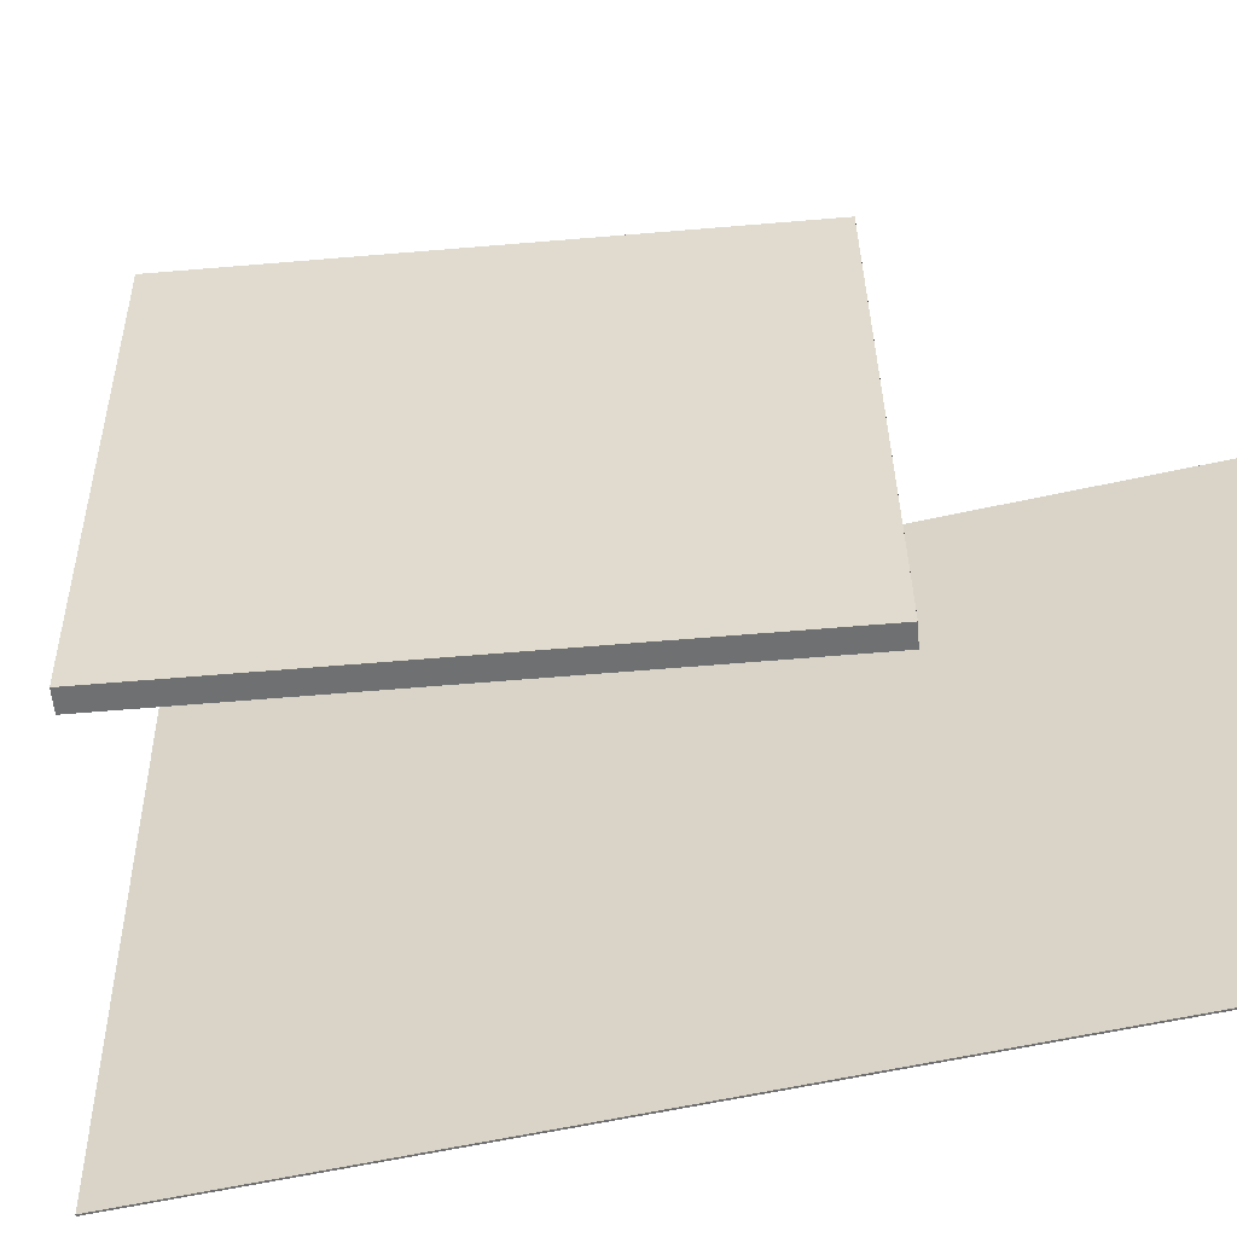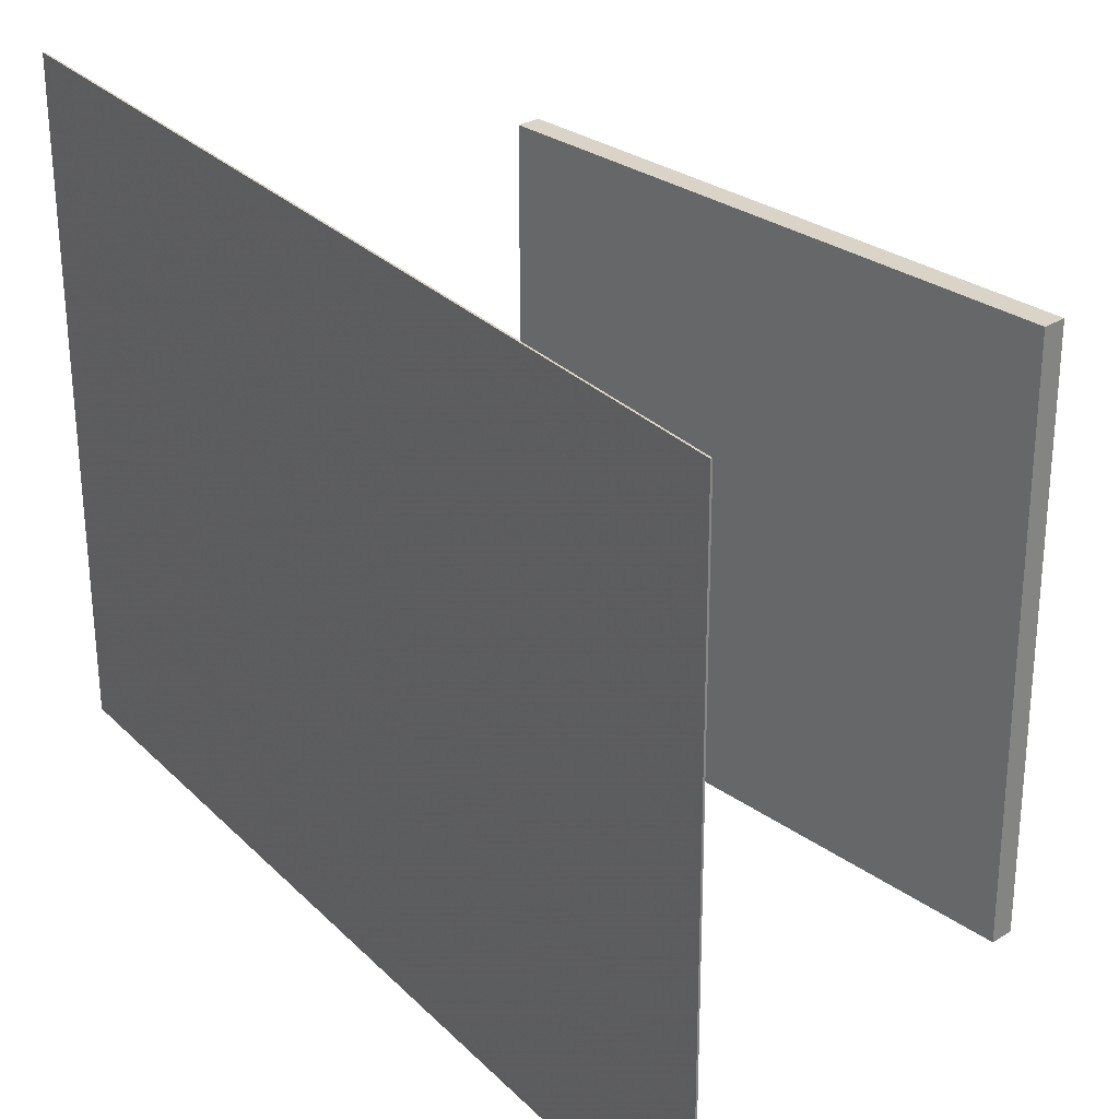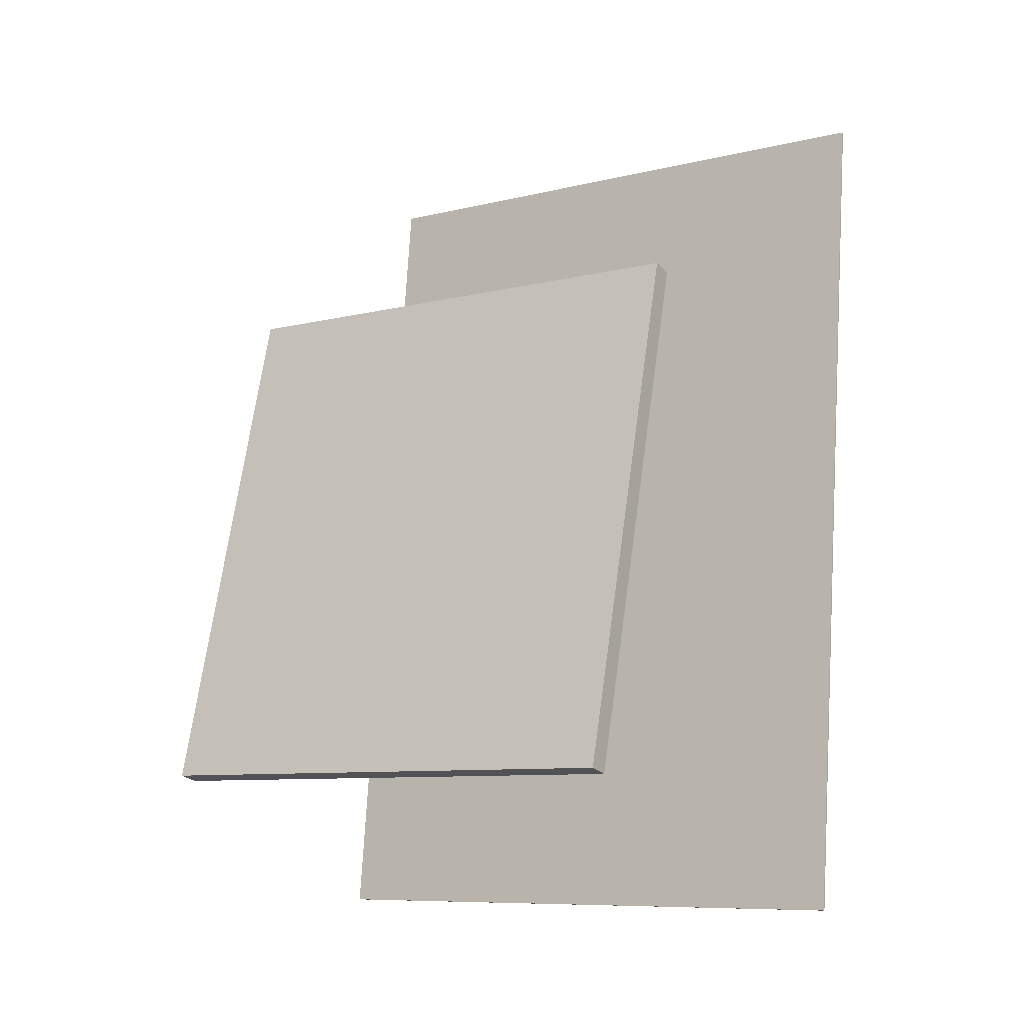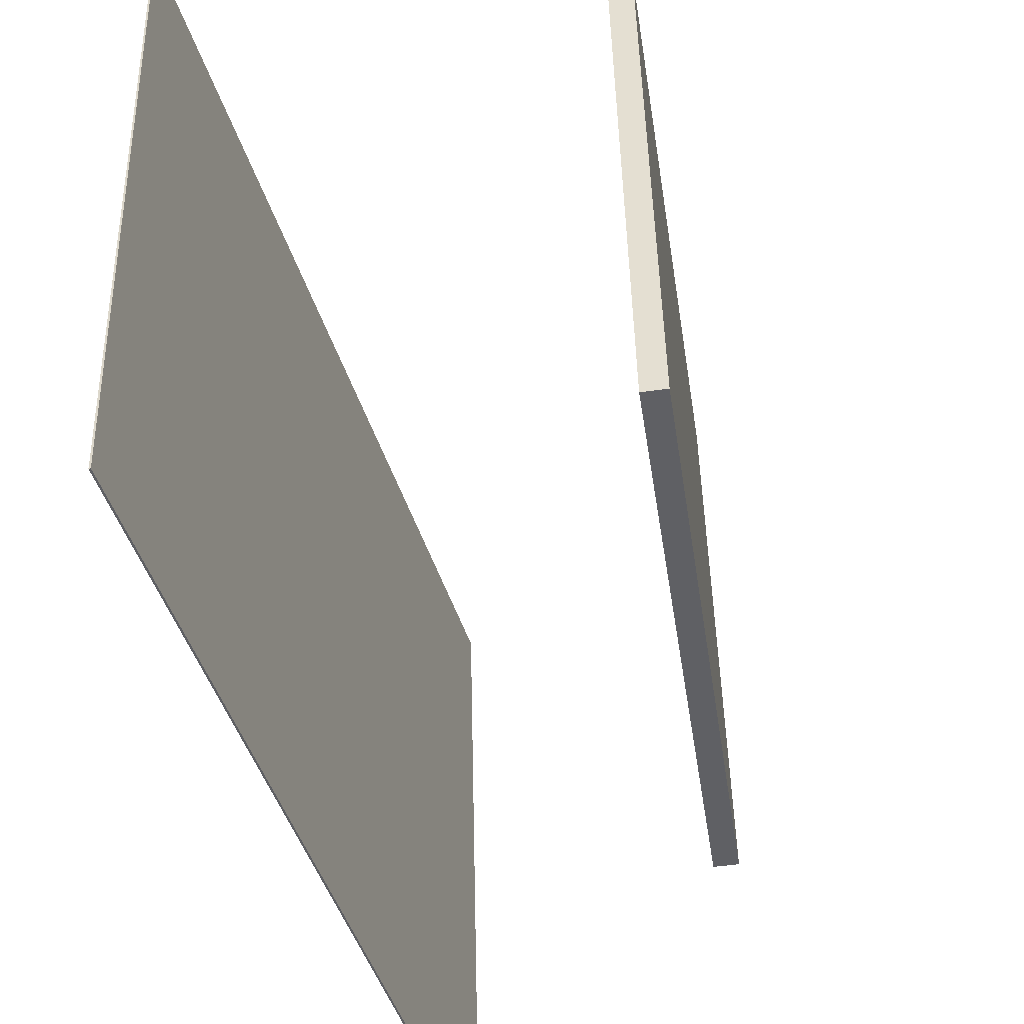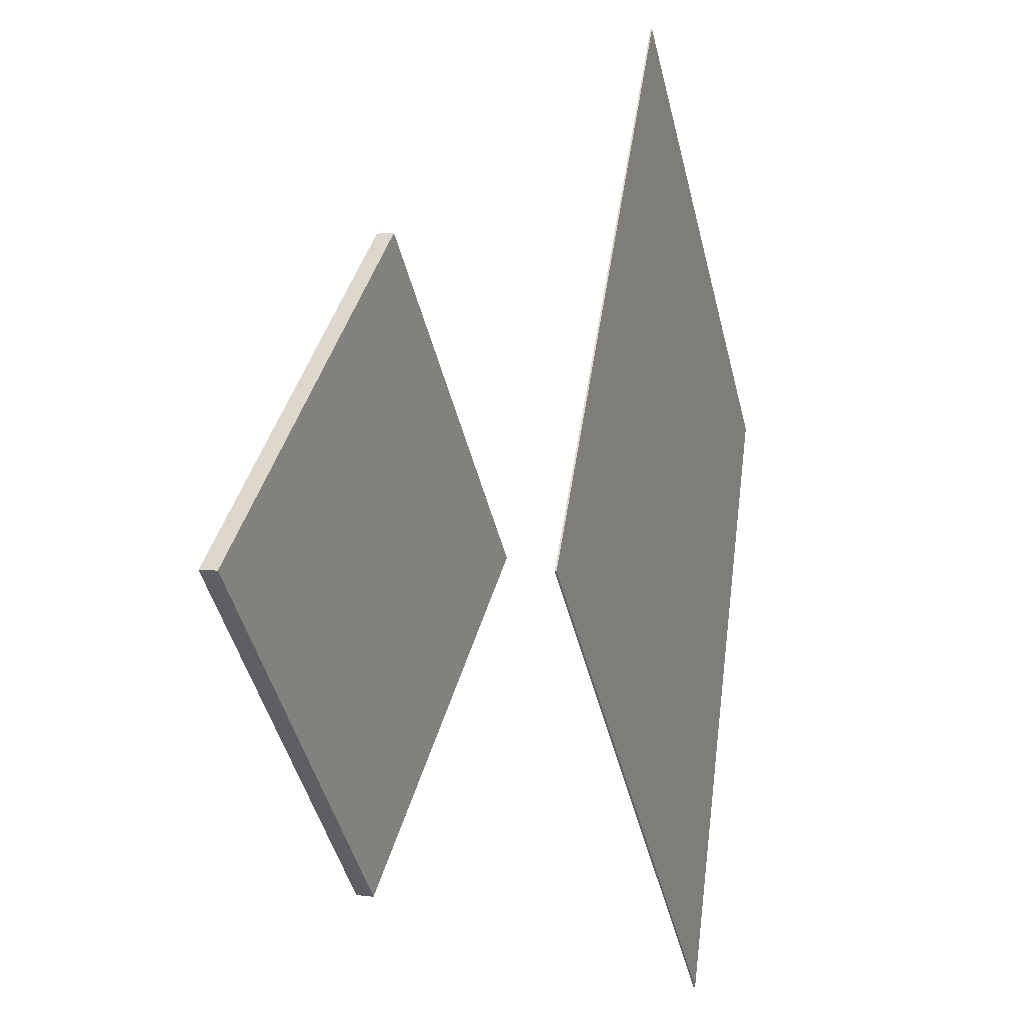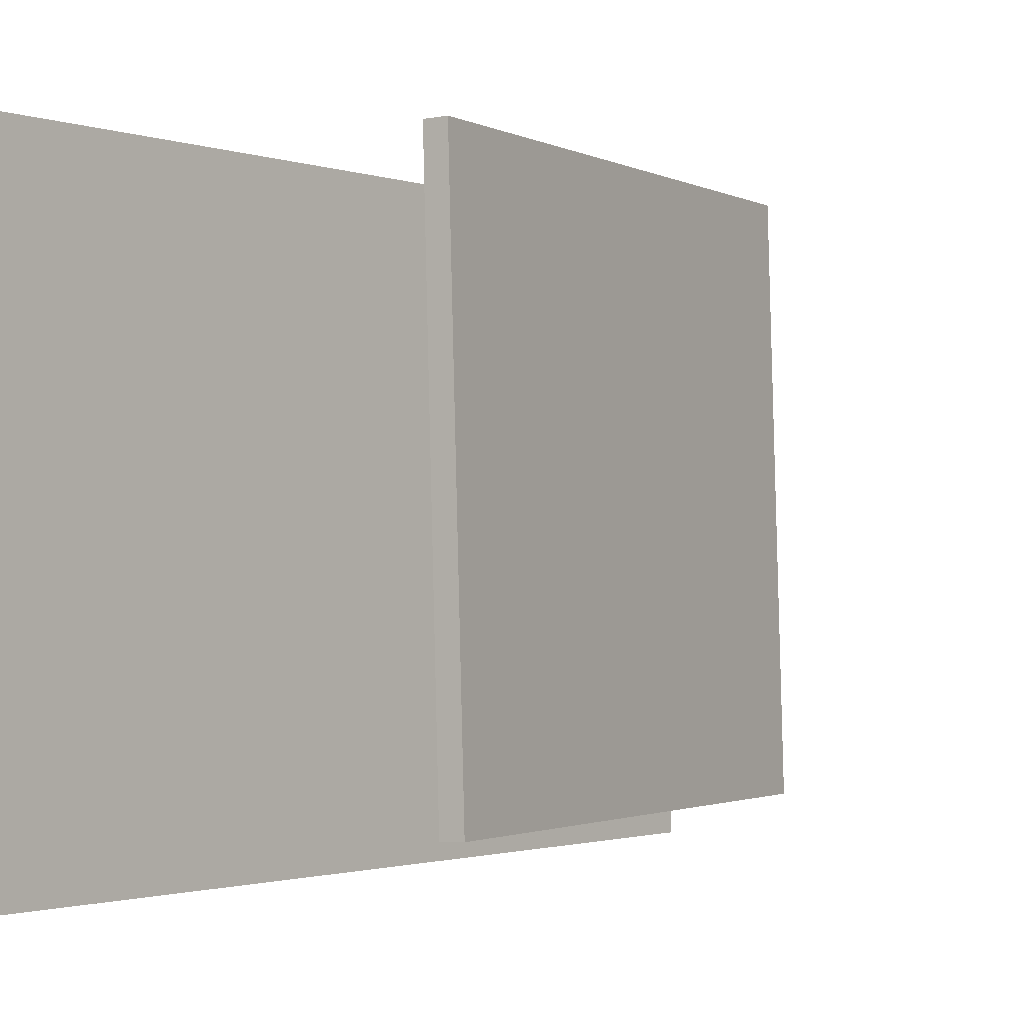
<metadata>
{"format":"obj","ext":"obj","renderer":"f3d","projection":"perspective","resolution":1024,"background":"white","views":[{"elev":-53.7,"azim":110.9,"up":"+Z"},{"elev":27.3,"azim":-26.8,"up":"+Z"},{"elev":-6.4,"azim":123.0,"up":"+Y"},{"elev":-46.3,"azim":24.7,"up":"+Z"},{"elev":-46.8,"azim":-166.5,"up":"+Y"},{"elev":-2.8,"azim":46.7,"up":"+Z"}]}
</metadata>
<code>
v -0.08381 -0.3618 -0.2687
v -0.09134 -0.3727 0.2429
v -0.08523 -0.362 -0.2687
v -0.09276 -0.3729 0.2428
v -0.1856 0.3625 -0.2547
v -0.1932 0.3515 0.2568
v -0.187 0.3623 -0.2547
v -0.1946 0.3513 0.2568
f 1.0 7.0 5.0
f 1.0 3.0 7.0
f 1.0 4.0 3.0
f 1.0 2.0 4.0
f 3.0 8.0 7.0
f 3.0 4.0 8.0
f 5.0 7.0 8.0
f 5.0 8.0 6.0
f 1.0 5.0 6.0
f 1.0 6.0 2.0
f 2.0 6.0 8.0
f 2.0 8.0 4.0
v 0.1982 -0.2409 -0.2136
v 0.1933 -0.2503 0.2121
v 0.07486 0.1822 -0.2057
v 0.07002 0.1728 0.2201
v 0.2149 -0.236 -0.2133
v 0.2101 -0.2454 0.2124
v 0.09161 0.1871 -0.2054
v 0.08677 0.1776 0.2204
f 9.0 15.0 13.0
f 9.0 11.0 15.0
f 9.0 12.0 11.0
f 9.0 10.0 12.0
f 11.0 16.0 15.0
f 11.0 12.0 16.0
f 13.0 15.0 16.0
f 13.0 16.0 14.0
f 9.0 13.0 14.0
f 9.0 14.0 10.0
f 10.0 14.0 16.0
f 10.0 16.0 12.0

</code>
